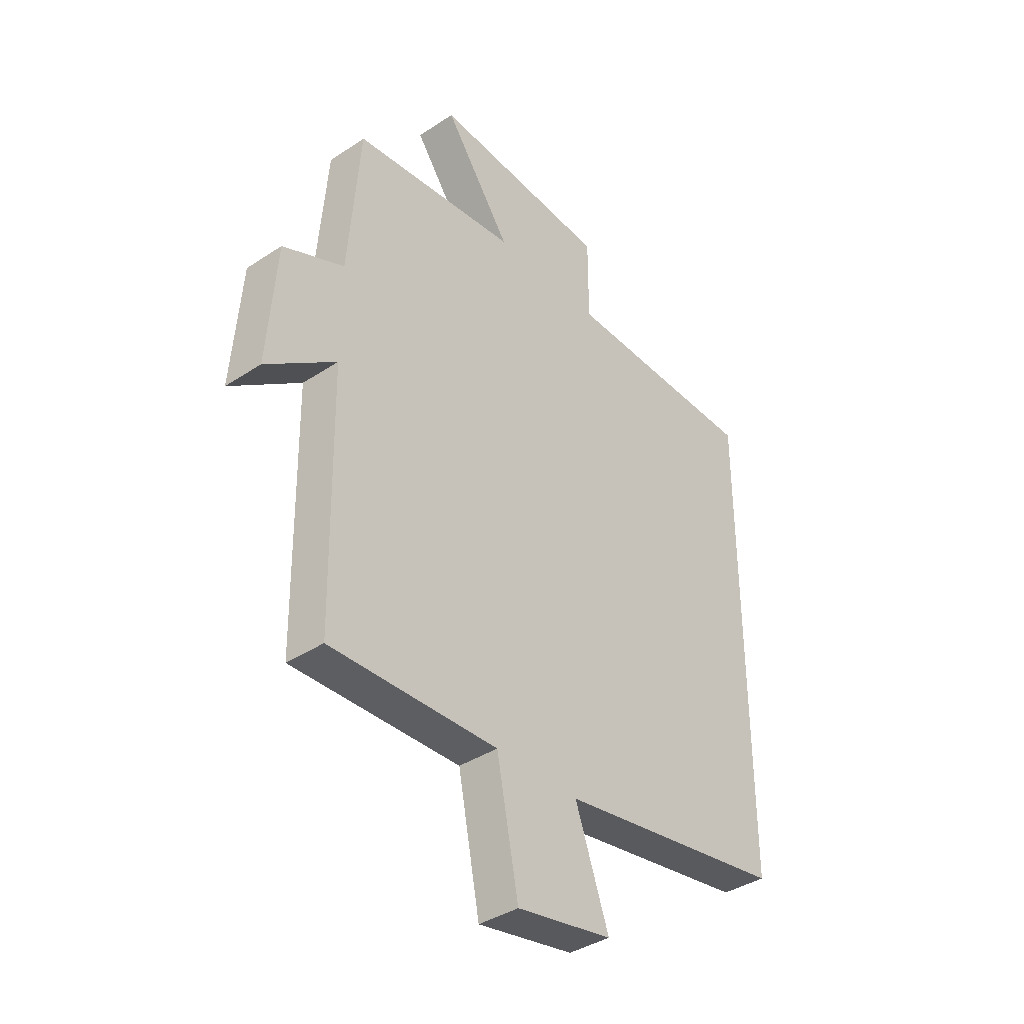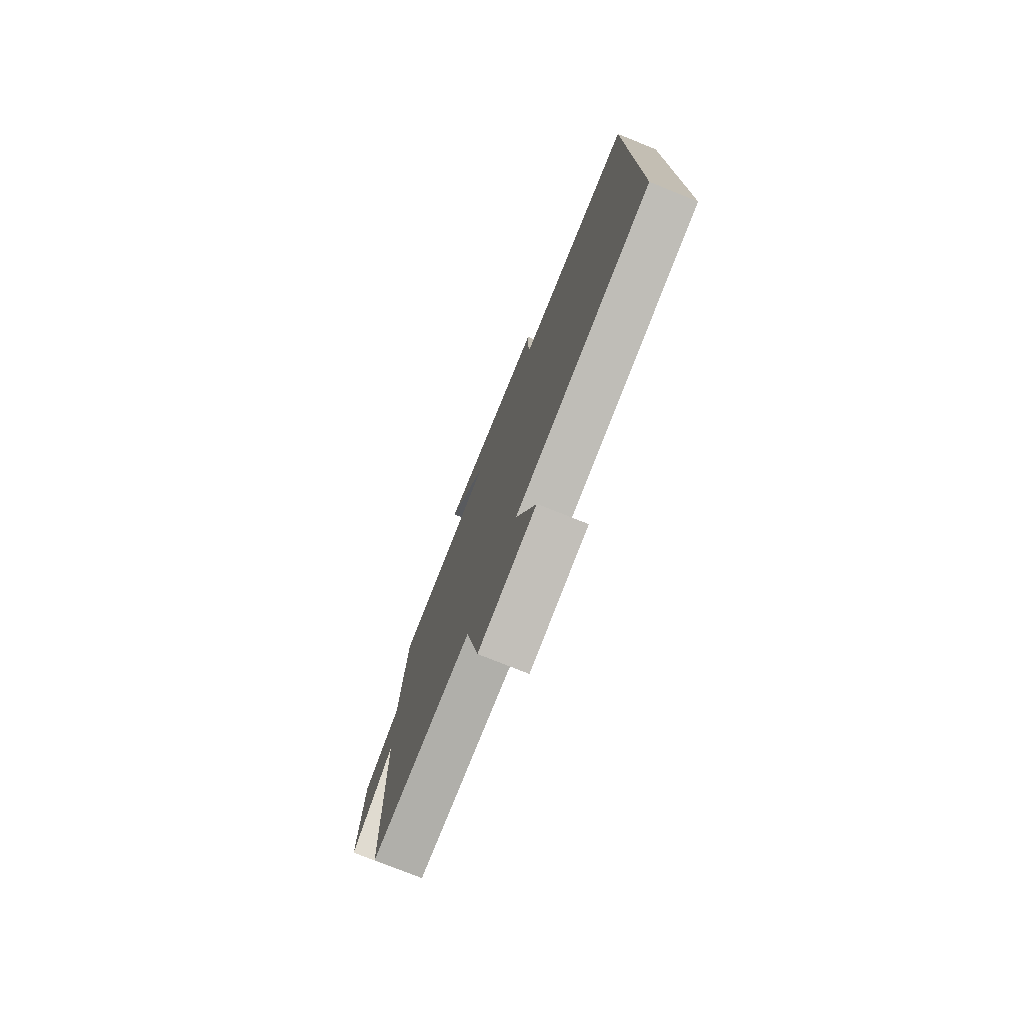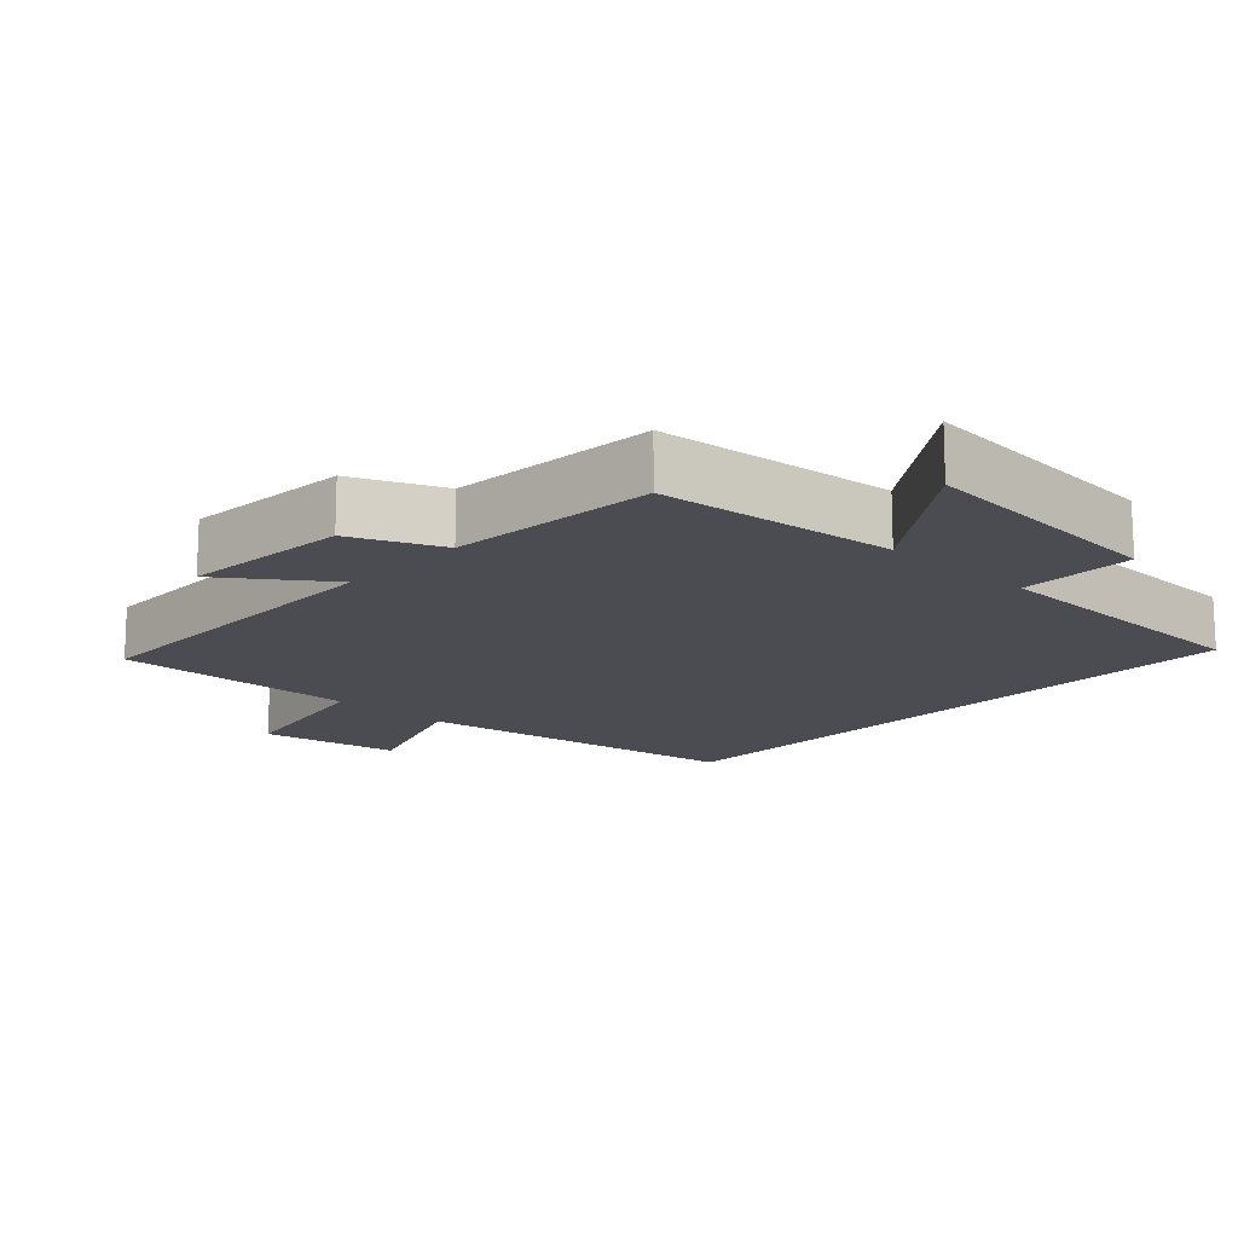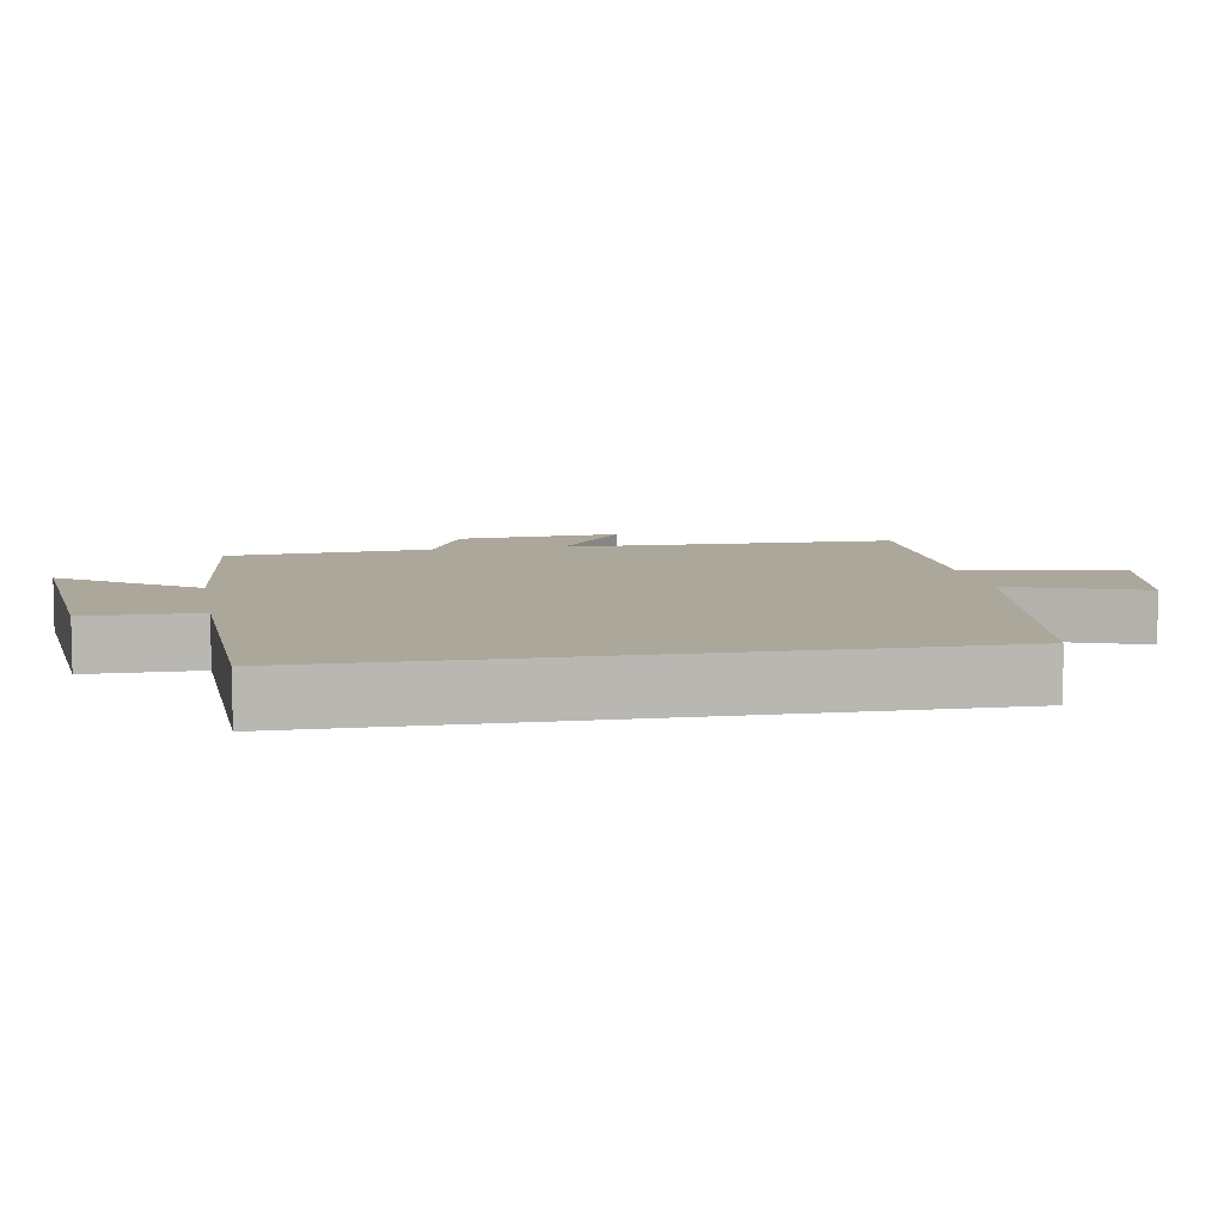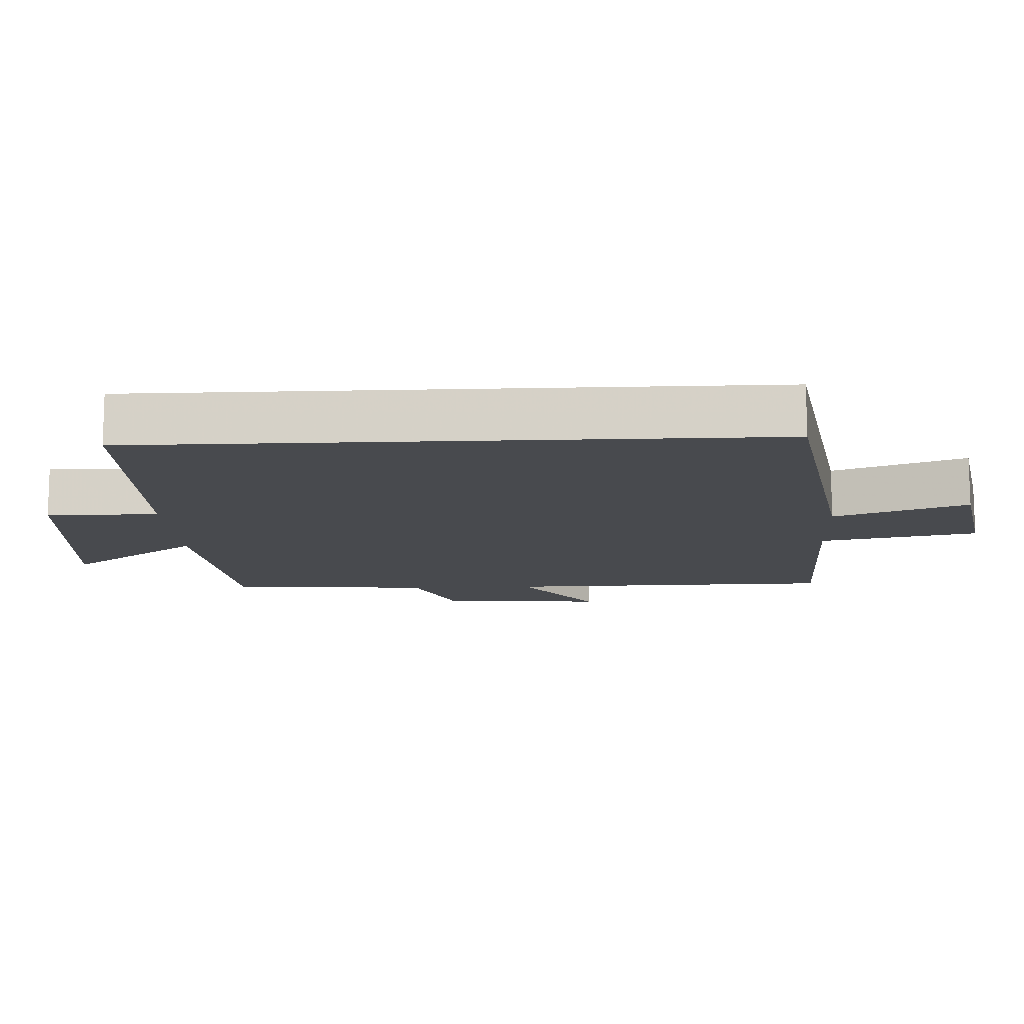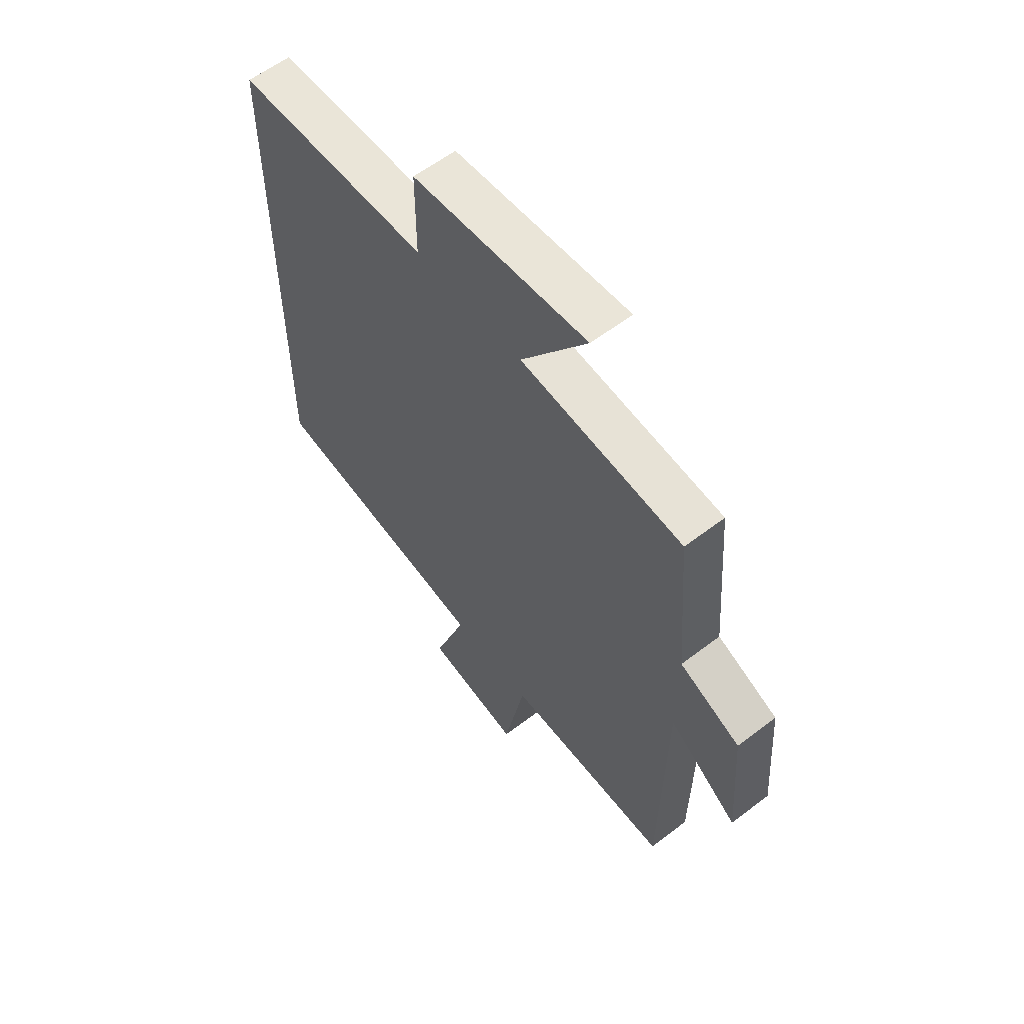
<metadata>
{"format":"obj","ext":"obj","renderer":"f3d","projection":"perspective","resolution":1024,"background":"white","views":[{"elev":-38.4,"azim":-50.0,"up":"+Z"},{"elev":-76.7,"azim":68.1,"up":"+Z"},{"elev":-15.4,"azim":-43.2,"up":"+Y"},{"elev":8.1,"azim":80.0,"up":"+Y"},{"elev":-12.8,"azim":92.8,"up":"+Y"},{"elev":59.3,"azim":-128.2,"up":"+Z"}]}
</metadata>
<code>
v 0.5 0.07 -0.427
v 0.028 0.07 -0.5
v 0.097 0.07 -0.694
v -0.101 0.07 -0.73
v -0.146 0.07 -0.5
v -0.493 0.07 -0.508
v -0.5 0.07 -0.022
v -0.645 0.07 -0.127
v -0.627 0.07 0.113
v -0.5 0.07 0.168
v -0.476 0.07 0.465
v -0.135 0.07 0.5
v -0.273 0.07 0.694
v 0.093 0.07 0.664
v 0.093 0.07 0.5
v 0.5 0.07 0.49
v 0.5 0 -0.427
v 0.028 0 -0.5
v 0.097 0 -0.694
v -0.101 0 -0.73
v -0.146 0 -0.5
v -0.493 0 -0.508
v -0.5 0 -0.022
v -0.645 0 -0.127
v -0.627 0 0.113
v -0.5 0 0.168
v -0.476 0 0.465
v -0.135 0 0.5
v -0.273 0 0.694
v 0.093 0 0.664
v 0.093 0 0.5
v 0.5 0 0.49
f 15 16 1 2
f 12 13 14 15
f 12 15 2
f 11 12 2
f 10 11 2
f 7 8 9 10
f 5 6 7 10
f 5 10 2 3
f 3 4 5
f 18 17 32 31
f 31 30 29 28
f 18 31 28
f 18 28 27
f 18 27 26
f 26 25 24 23
f 26 23 22 21
f 19 18 26 21
f 21 20 19
f 1 17 18 2
f 2 18 19 3
f 3 19 20 4
f 4 20 21 5
f 5 21 22 6
f 6 22 23 7
f 7 23 24 8
f 8 24 25 9
f 9 25 26 10
f 10 26 27 11
f 11 27 28 12
f 12 28 29 13
f 13 29 30 14
f 14 30 31 15
f 15 31 32 16
f 16 32 17 1

</code>
